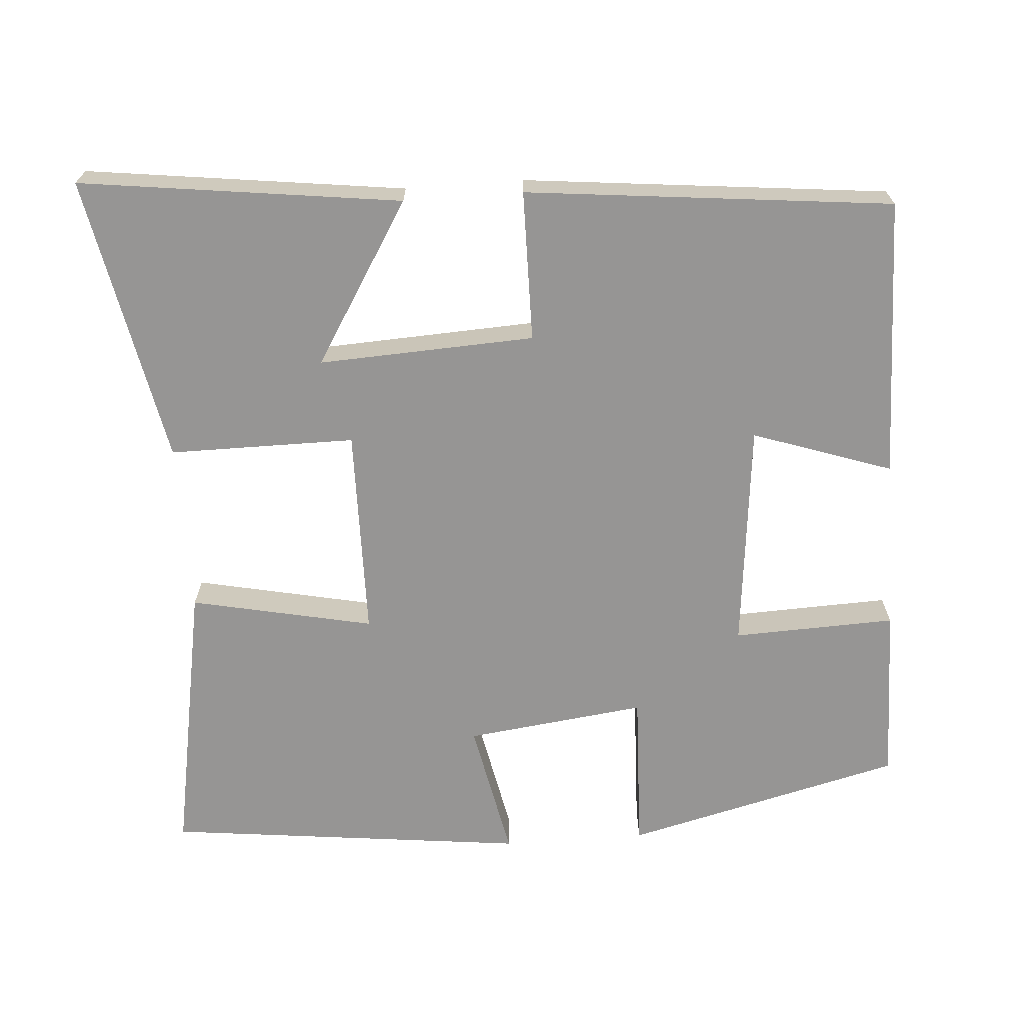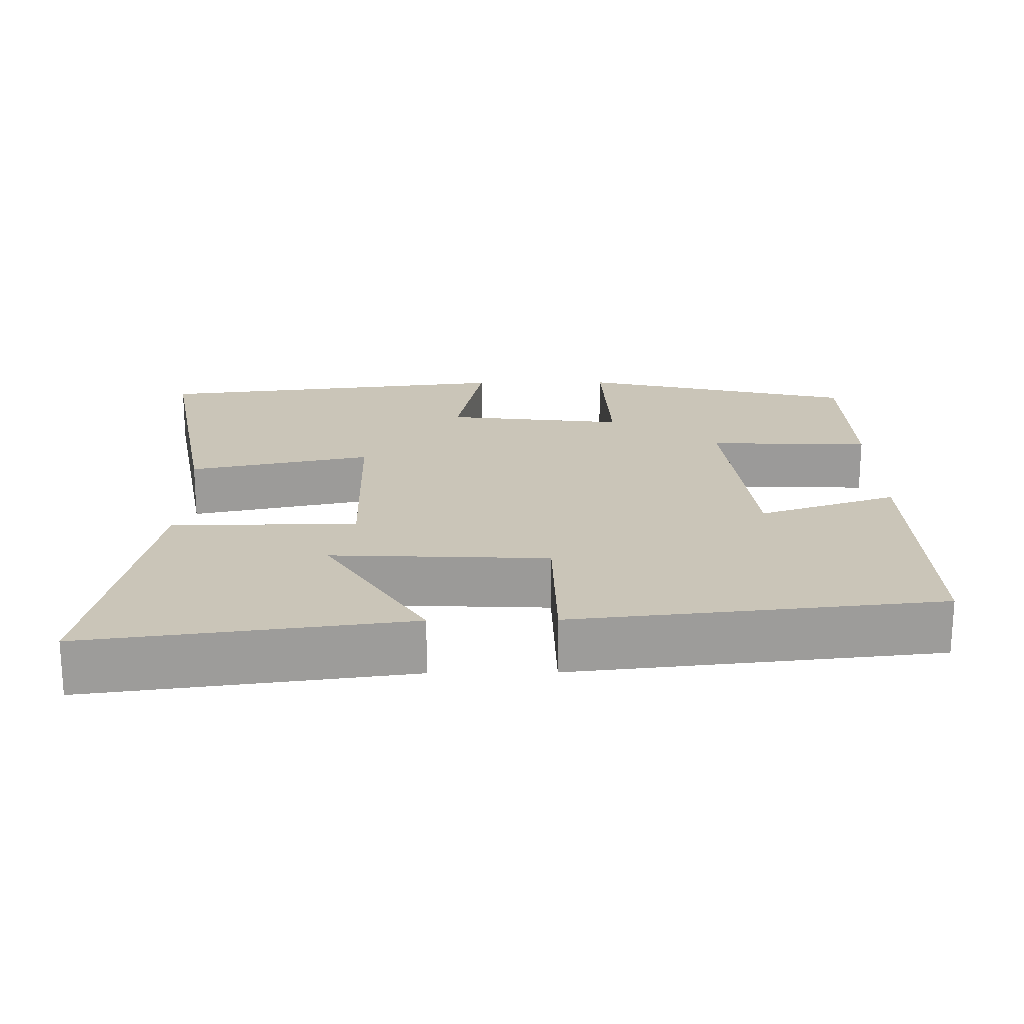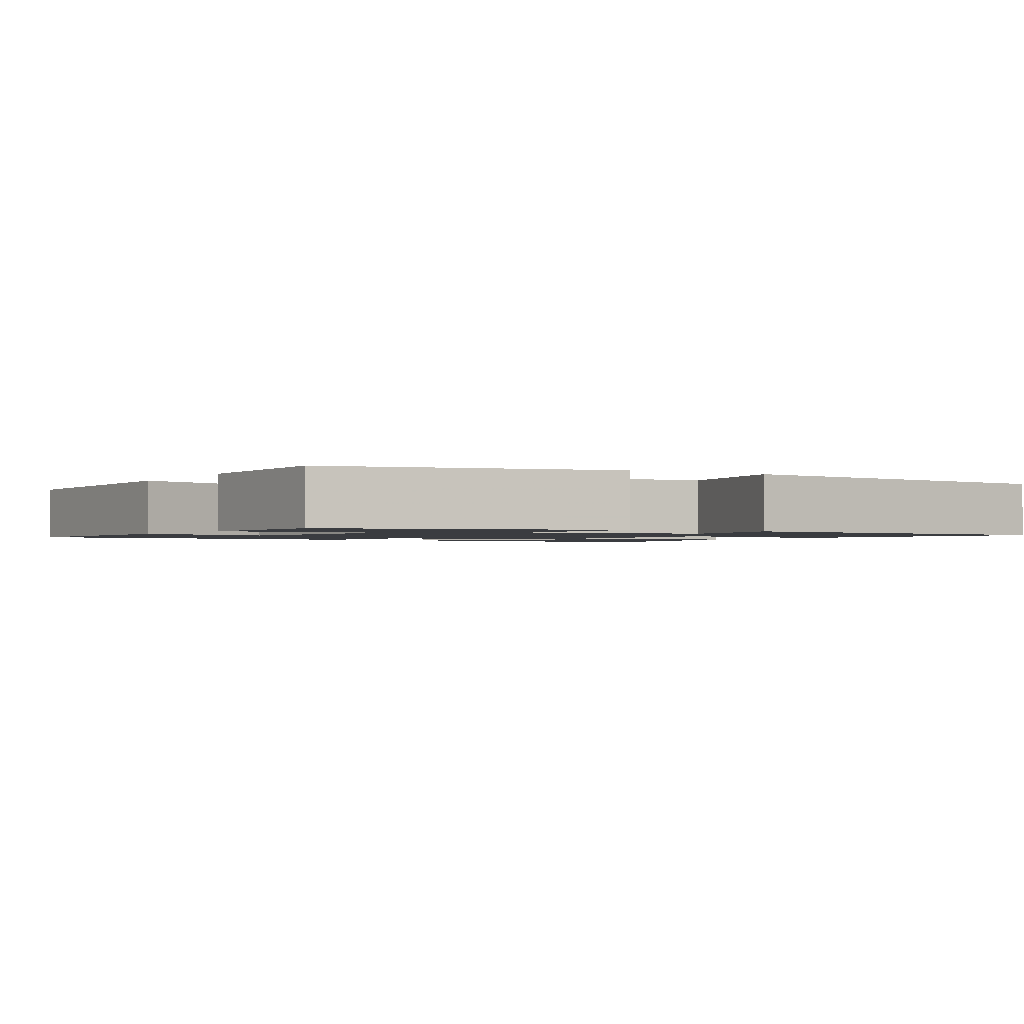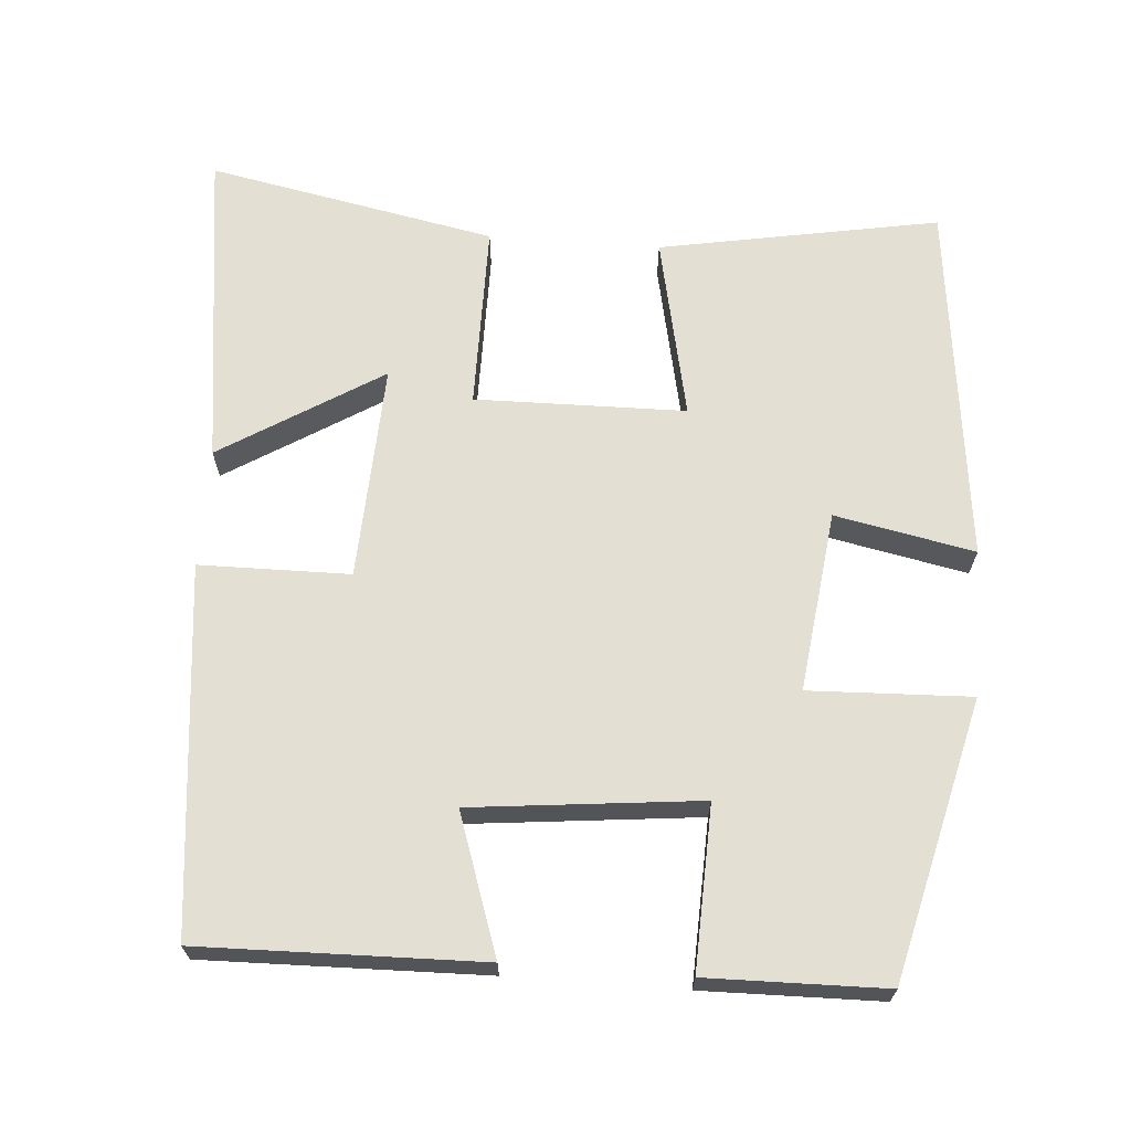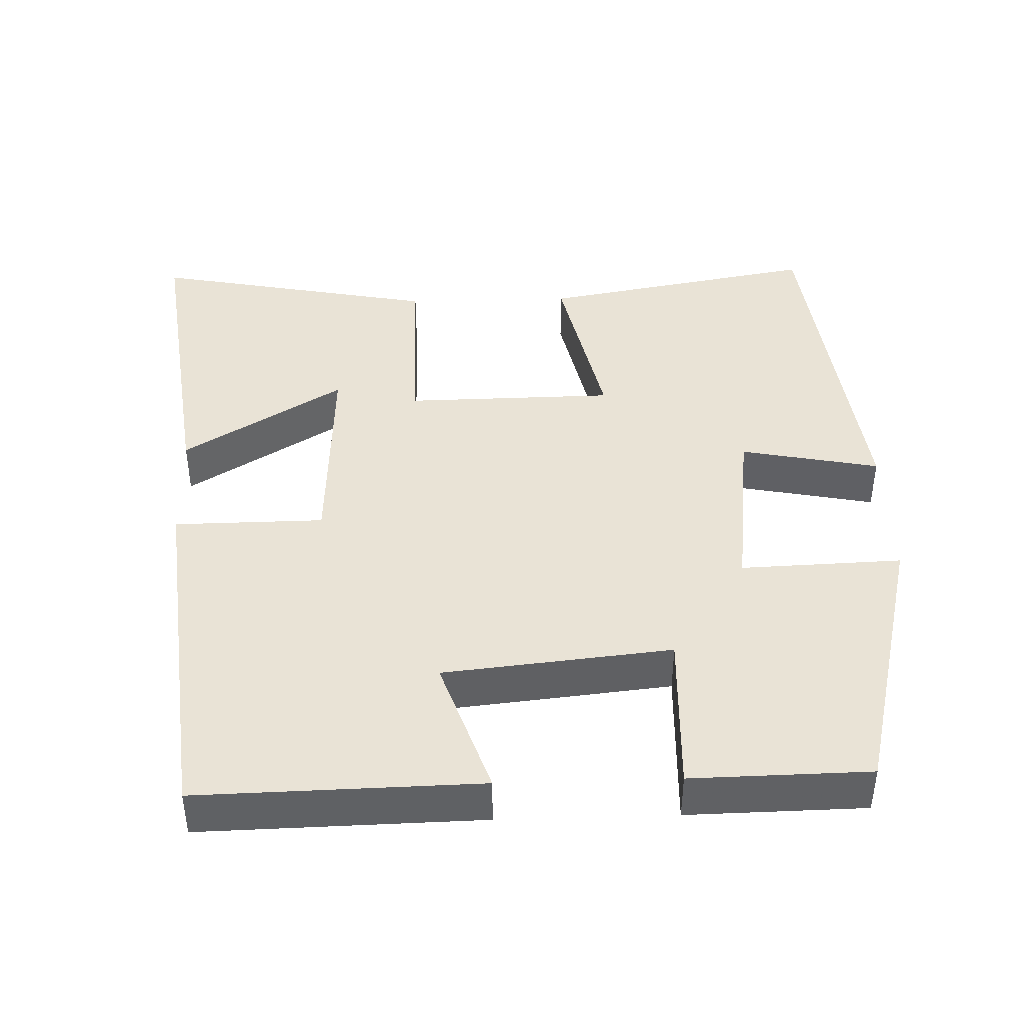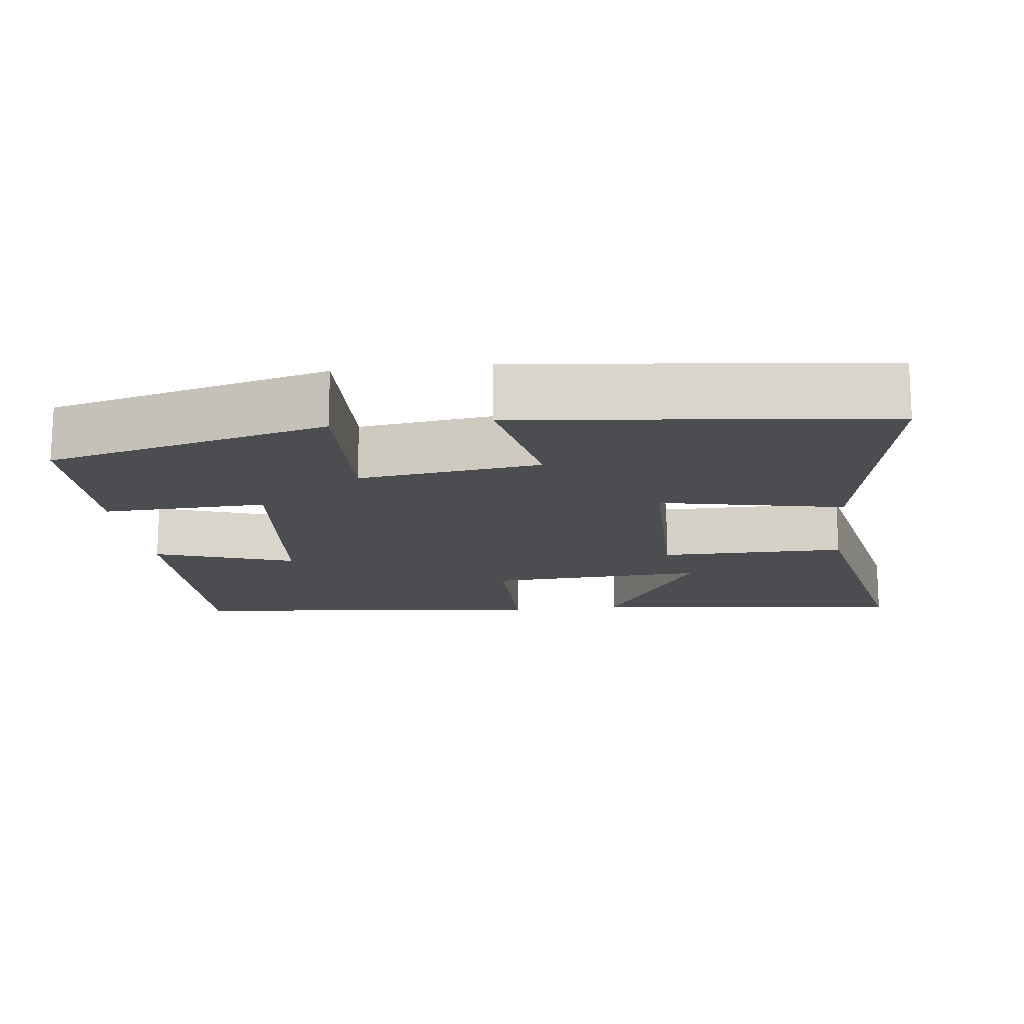
<metadata>
{"format":"obj","ext":"obj","renderer":"f3d","projection":"perspective","resolution":1024,"background":"white","views":[{"elev":-67.6,"azim":4.2,"up":"+Y"},{"elev":20.3,"azim":-0.8,"up":"+Y"},{"elev":-1.5,"azim":149.1,"up":"+Y"},{"elev":66.8,"azim":94.3,"up":"+Y"},{"elev":42.1,"azim":88.2,"up":"+Y"},{"elev":-15.6,"azim":-172.9,"up":"+Y"}]}
</metadata>
<code>
v 0.508 0.07 0.448
v 0.5 0.07 0.069
v 0.312 0.07 0.133
v 0.28 0.07 -0.175
v 0.5 0.07 -0.167
v 0.496 0.07 -0.407
v 0.12 0.07 -0.5
v 0.128 0.07 -0.282
v -0.116 0.07 -0.312
v -0.078 0.07 -0.5
v -0.568 0.07 -0.443
v -0.5 0.07 -0.065
v -0.253 0.07 -0.117
v -0.249 0.07 0.167
v -0.5 0.07 0.167
v -0.577 0.07 0.556
v -0.145 0.07 0.5
v -0.279 0.07 0.283
v 0.013 0.07 0.297
v 0.015 0.07 0.5
v 0.508 0 0.448
v 0.5 0 0.069
v 0.312 0 0.133
v 0.28 0 -0.175
v 0.5 0 -0.167
v 0.496 0 -0.407
v 0.12 0 -0.5
v 0.128 0 -0.282
v -0.116 0 -0.312
v -0.078 0 -0.5
v -0.568 0 -0.443
v -0.5 0 -0.065
v -0.253 0 -0.117
v -0.249 0 0.167
v -0.5 0 0.167
v -0.577 0 0.556
v -0.145 0 0.5
v -0.279 0 0.283
v 0.013 0 0.297
v 0.015 0 0.5
f 1 2 3
f 20 1 3
f 19 20 3
f 18 19 3 4
f 15 16 17 18
f 14 15 18
f 14 18 4
f 13 14 4
f 11 12 13
f 10 11 13
f 9 10 13
f 8 9 13 4
f 6 7 8
f 5 6 8
f 4 5 8
f 23 22 21
f 23 21 40
f 23 40 39
f 24 23 39 38
f 38 37 36 35
f 38 35 34
f 24 38 34
f 24 34 33
f 33 32 31
f 33 31 30
f 33 30 29
f 24 33 29 28
f 28 27 26
f 28 26 25
f 28 25 24
f 1 21 22 2
f 2 22 23 3
f 3 23 24 4
f 4 24 25 5
f 5 25 26 6
f 6 26 27 7
f 7 27 28 8
f 8 28 29 9
f 9 29 30 10
f 10 30 31 11
f 11 31 32 12
f 12 32 33 13
f 13 33 34 14
f 14 34 35 15
f 15 35 36 16
f 16 36 37 17
f 17 37 38 18
f 18 38 39 19
f 19 39 40 20
f 20 40 21 1

</code>
